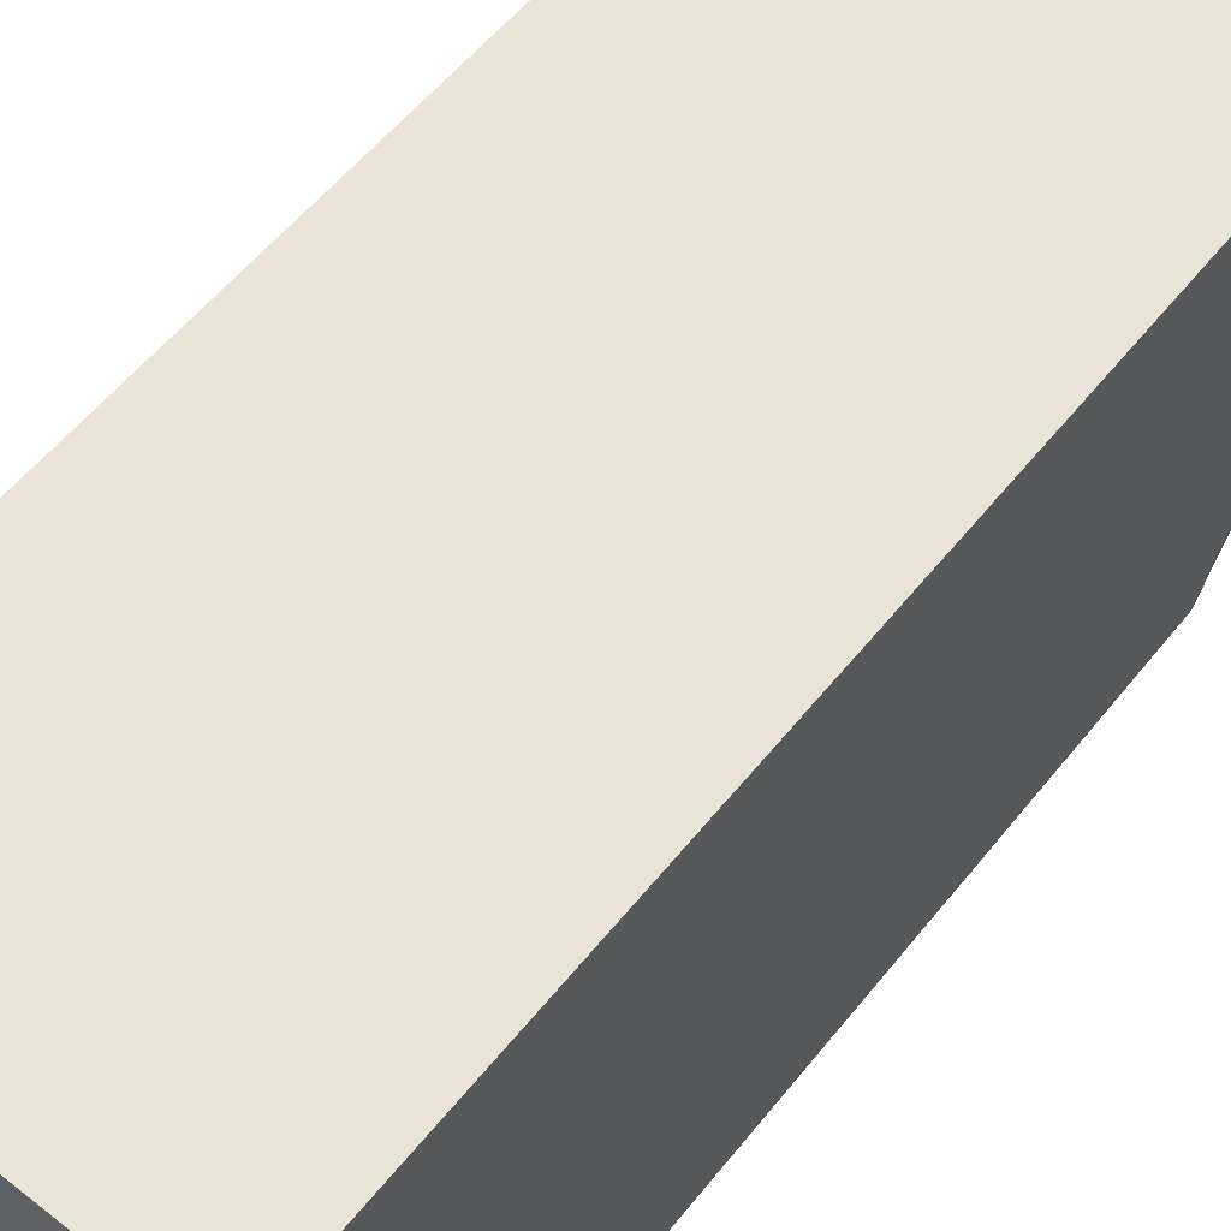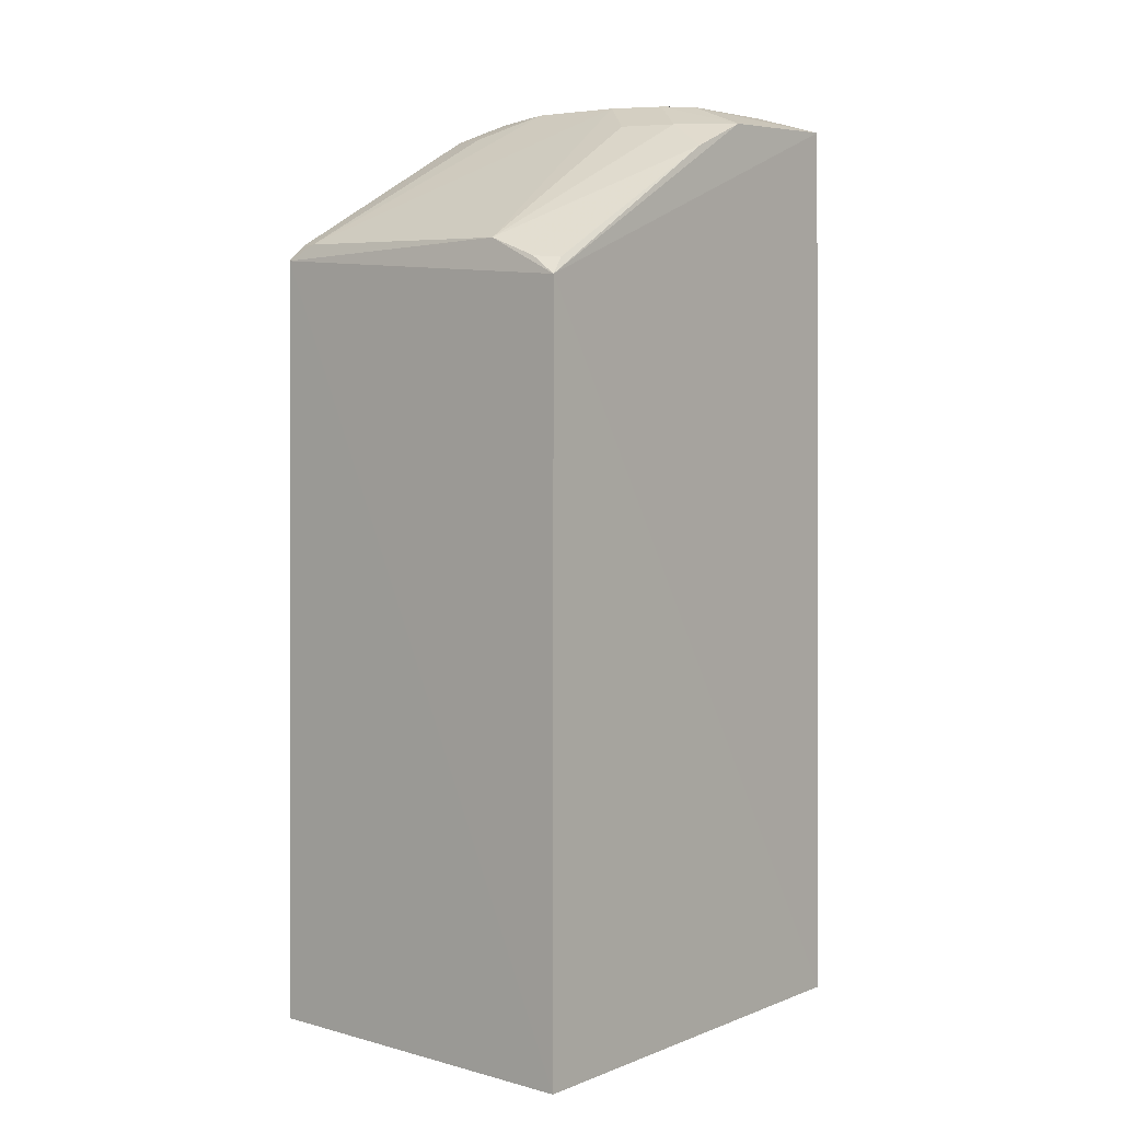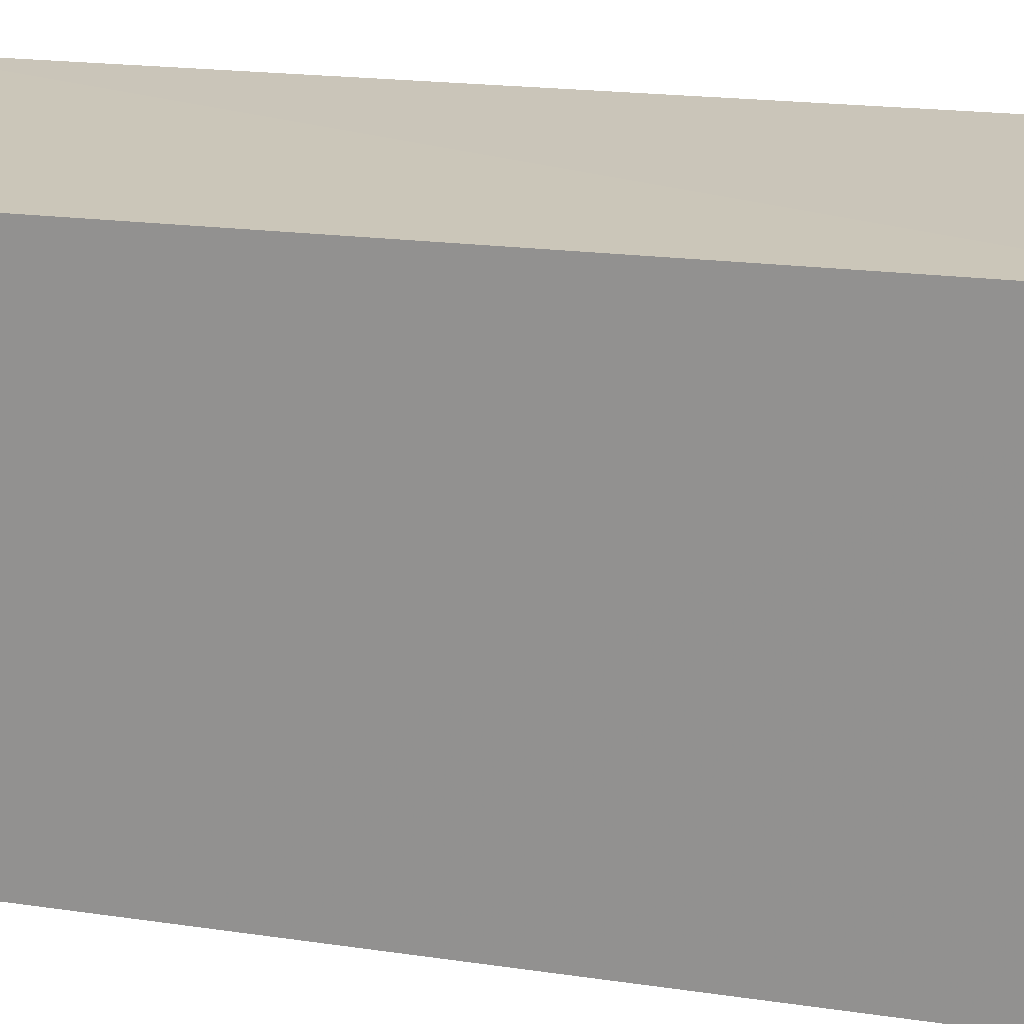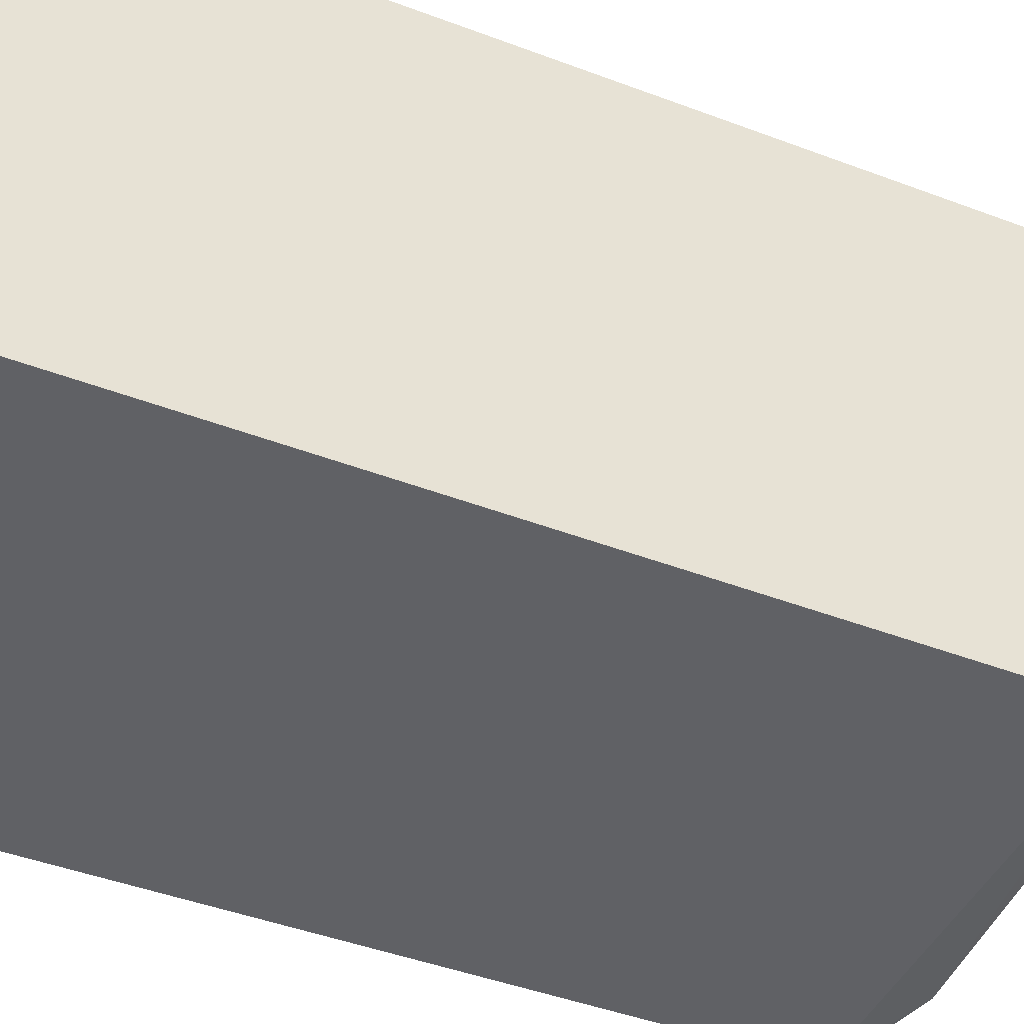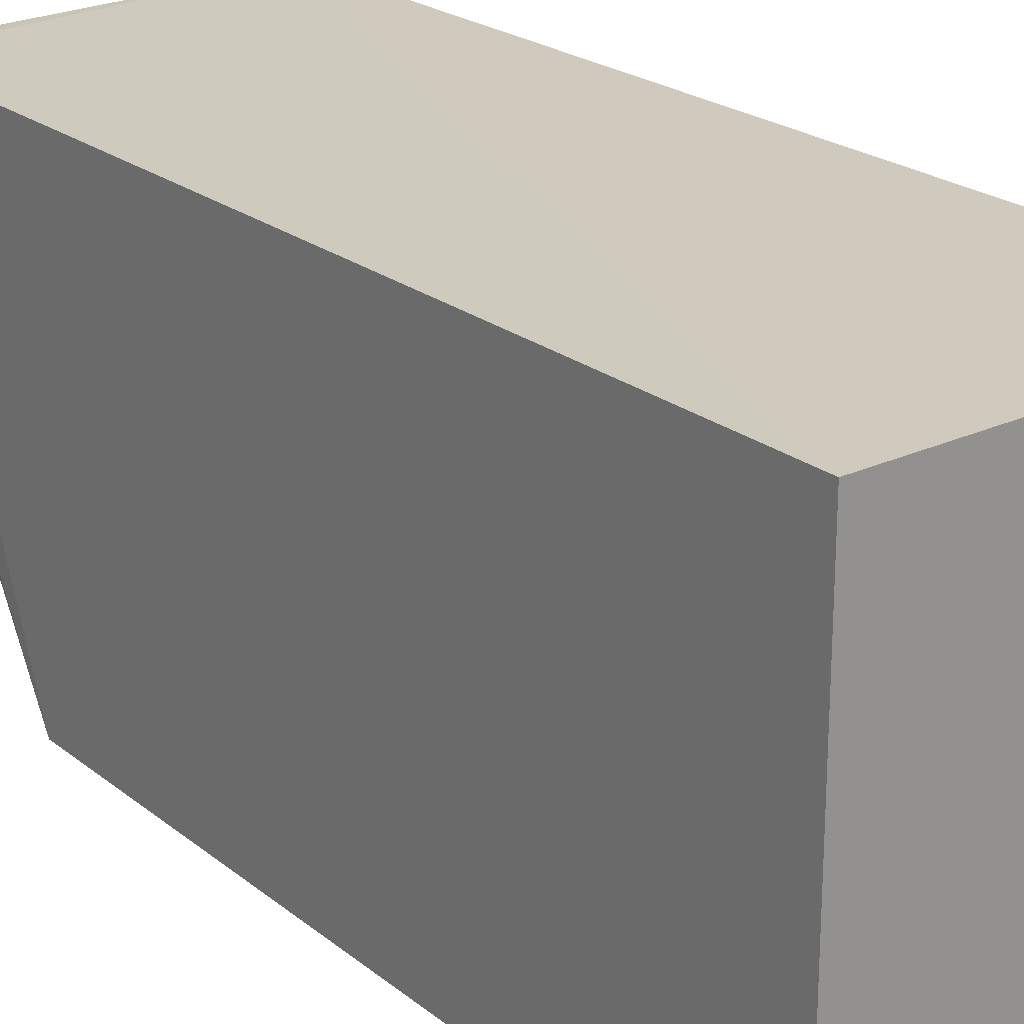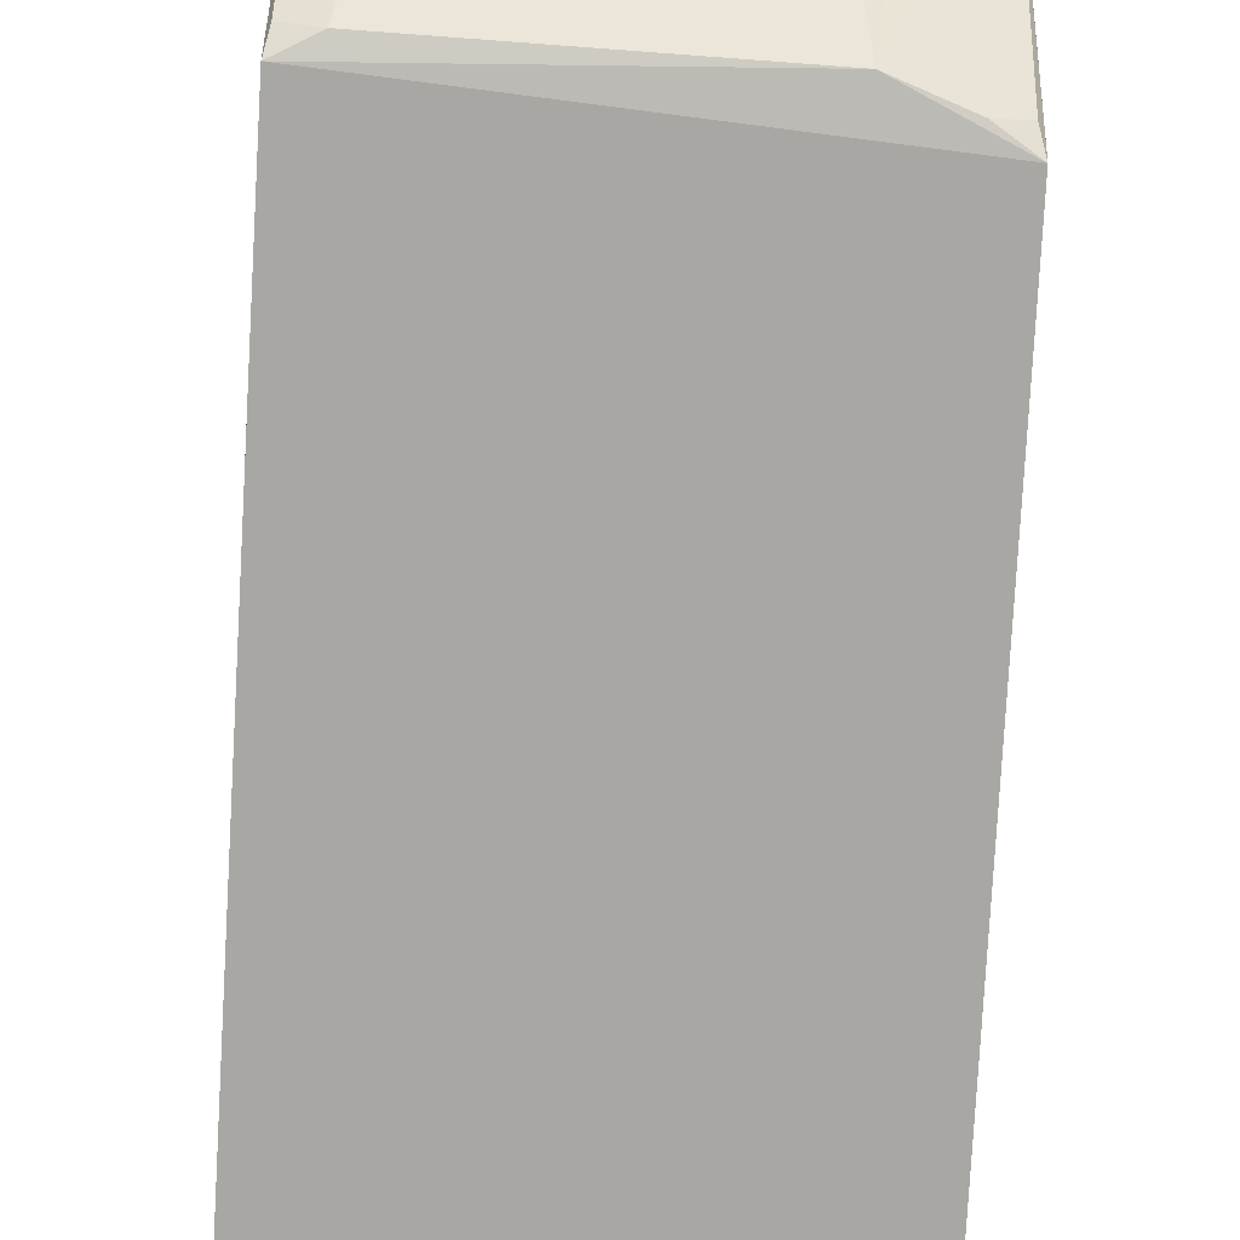
<metadata>
{"format":"obj","ext":"obj","renderer":"f3d","projection":"perspective","resolution":1024,"background":"white","views":[{"elev":59.9,"azim":39.0,"up":"+Z"},{"elev":4.8,"azim":-139.9,"up":"+Y"},{"elev":20.7,"azim":-76.5,"up":"+Z"},{"elev":-48.4,"azim":67.1,"up":"+Z"},{"elev":23.2,"azim":-38.2,"up":"+Z"},{"elev":-73.9,"azim":176.7,"up":"+Z"}]}
</metadata>
<code>
v 0.02267 -0.2014 -0.2333
v 0.02266 -0.2013 -0.4983
v 0.02143 0.3537 -0.2341
v -0.1402 0.3556 -0.236
v -0.1894 -0.2014 -0.2333
v 0.003457 0.269 -0.49
v -0.1836 0.3433 -0.2357
v 0.02031 0.2599 -0.4935
v -0.03863 0.3566 -0.3324
v -0.1894 -0.2013 -0.4983
v 0.004144 0.3573 -0.2357
v 0.0187 0.3423 -0.3461
v -0.1827 0.341 -0.3197
v -0.1856 0.2449 -0.493
v -0.1252 0.3559 -0.3197
v 0.01911 0.3564 -0.2927
v 0.01863 0.2691 -0.4838
v -0.009759 0.3412 -0.3591
v -0.1403 0.3558 -0.3065
v -0.1392 0.2665 -0.49
v 0.01905 0.3561 -0.2502
v 0.003654 0.3549 -0.3197
v -0.1824 0.3249 -0.3578
v -0.125 0.3401 -0.3583
v -0.09635 0.356 -0.3321
v -0.1831 0.2546 -0.4838
v -0.1539 0.3405 -0.3451
v -0.1693 0.2555 -0.4907
f 1 2 3
f 5 2 1
f 5 1 3
f 7 5 3
f 7 3 4
f 8 3 2
f 10 2 5
f 10 8 2
f 11 4 3
f 12 3 8
f 14 10 5
f 14 5 7
f 14 7 13
f 14 8 10
f 15 11 9
f 16 9 11
f 16 3 12
f 17 12 8
f 17 8 6
f 17 6 12
f 18 12 6
f 18 6 9
f 18 9 12
f 19 13 7
f 19 7 4
f 19 15 13
f 19 4 11
f 19 11 15
f 20 6 8
f 20 8 14
f 21 16 11
f 21 11 3
f 21 3 16
f 22 16 12
f 22 12 9
f 22 9 16
f 23 14 13
f 25 9 6
f 25 6 20
f 25 20 24
f 25 15 9
f 26 23 20
f 26 14 23
f 27 24 20
f 27 20 23
f 27 23 13
f 27 13 15
f 27 25 24
f 27 15 25
f 28 26 20
f 28 20 14
f 28 14 26

</code>
